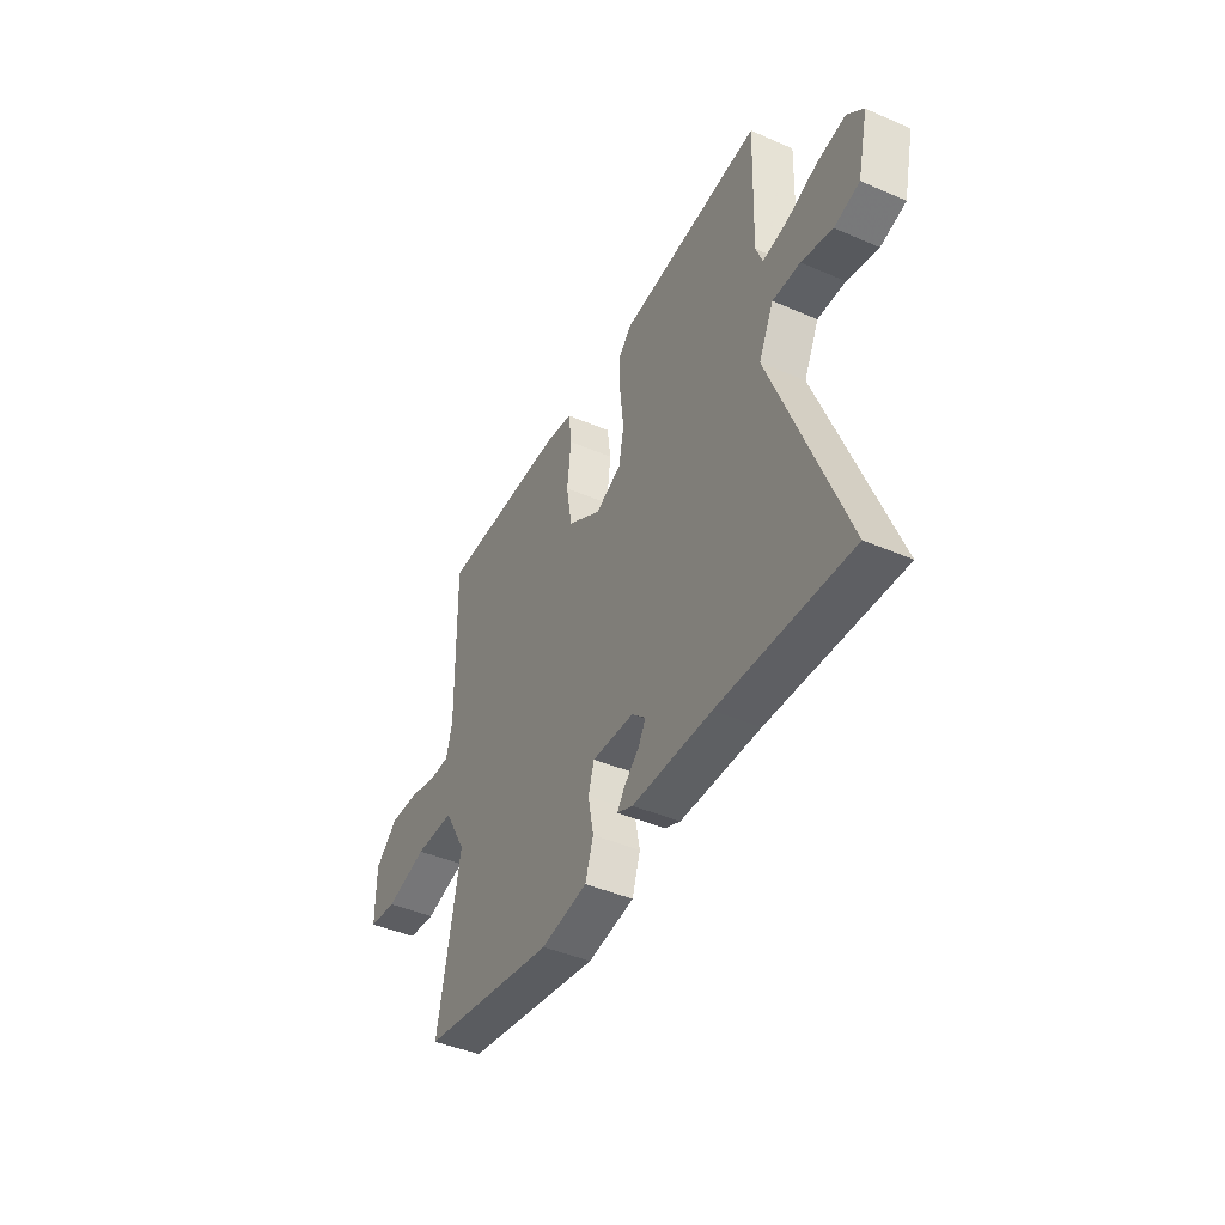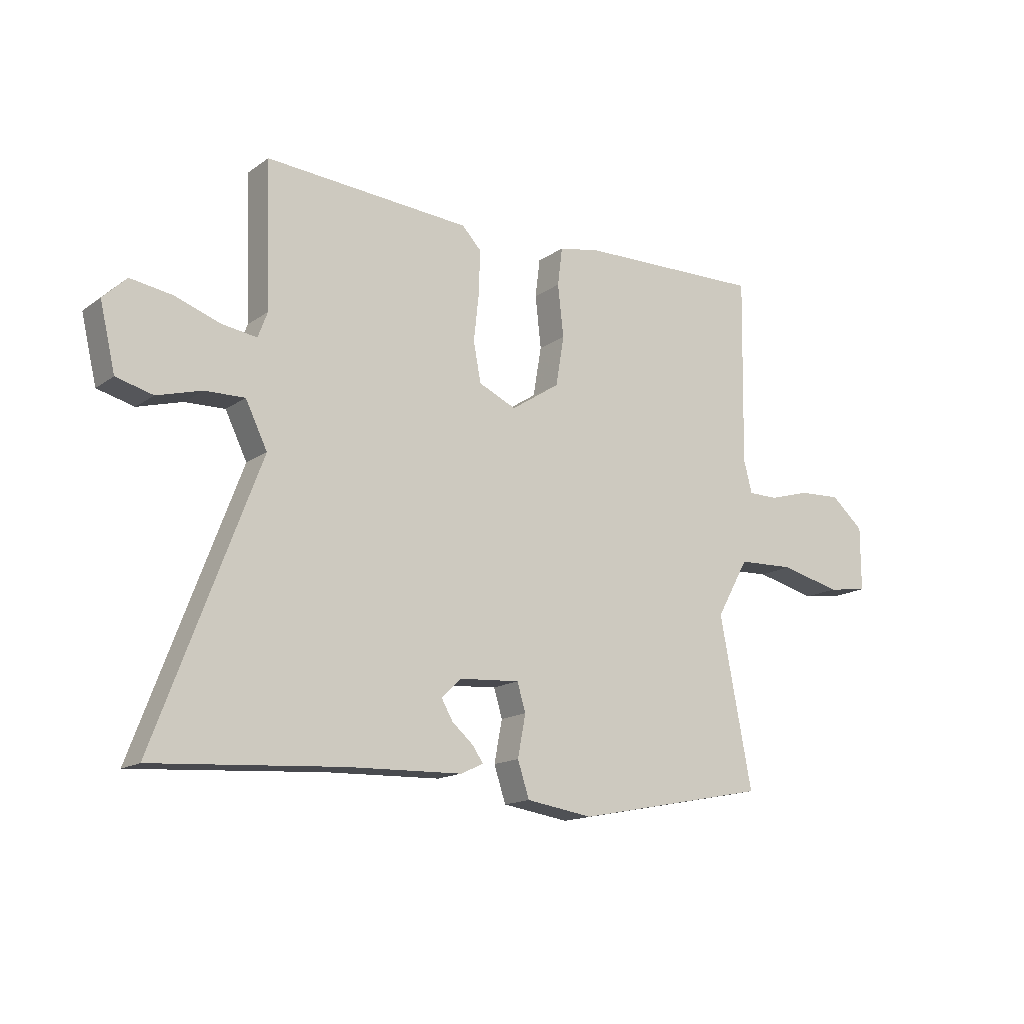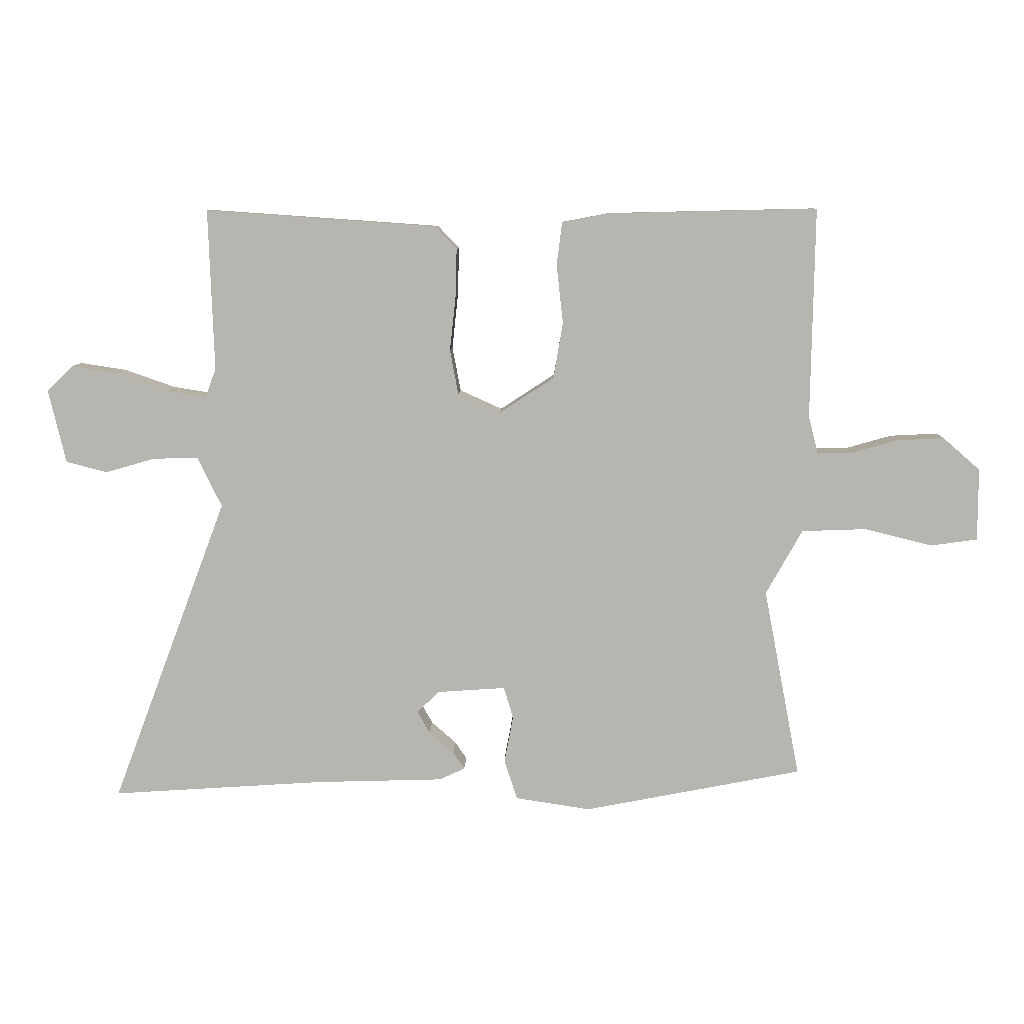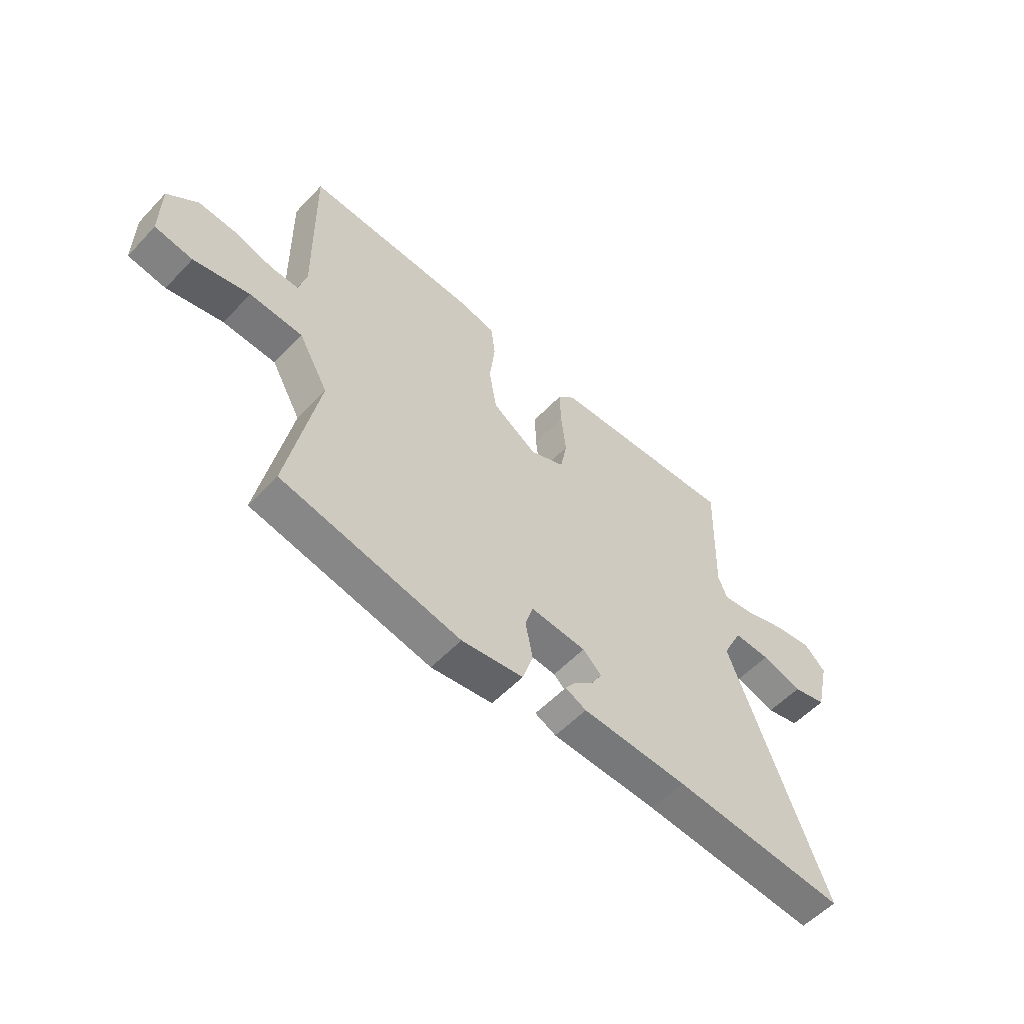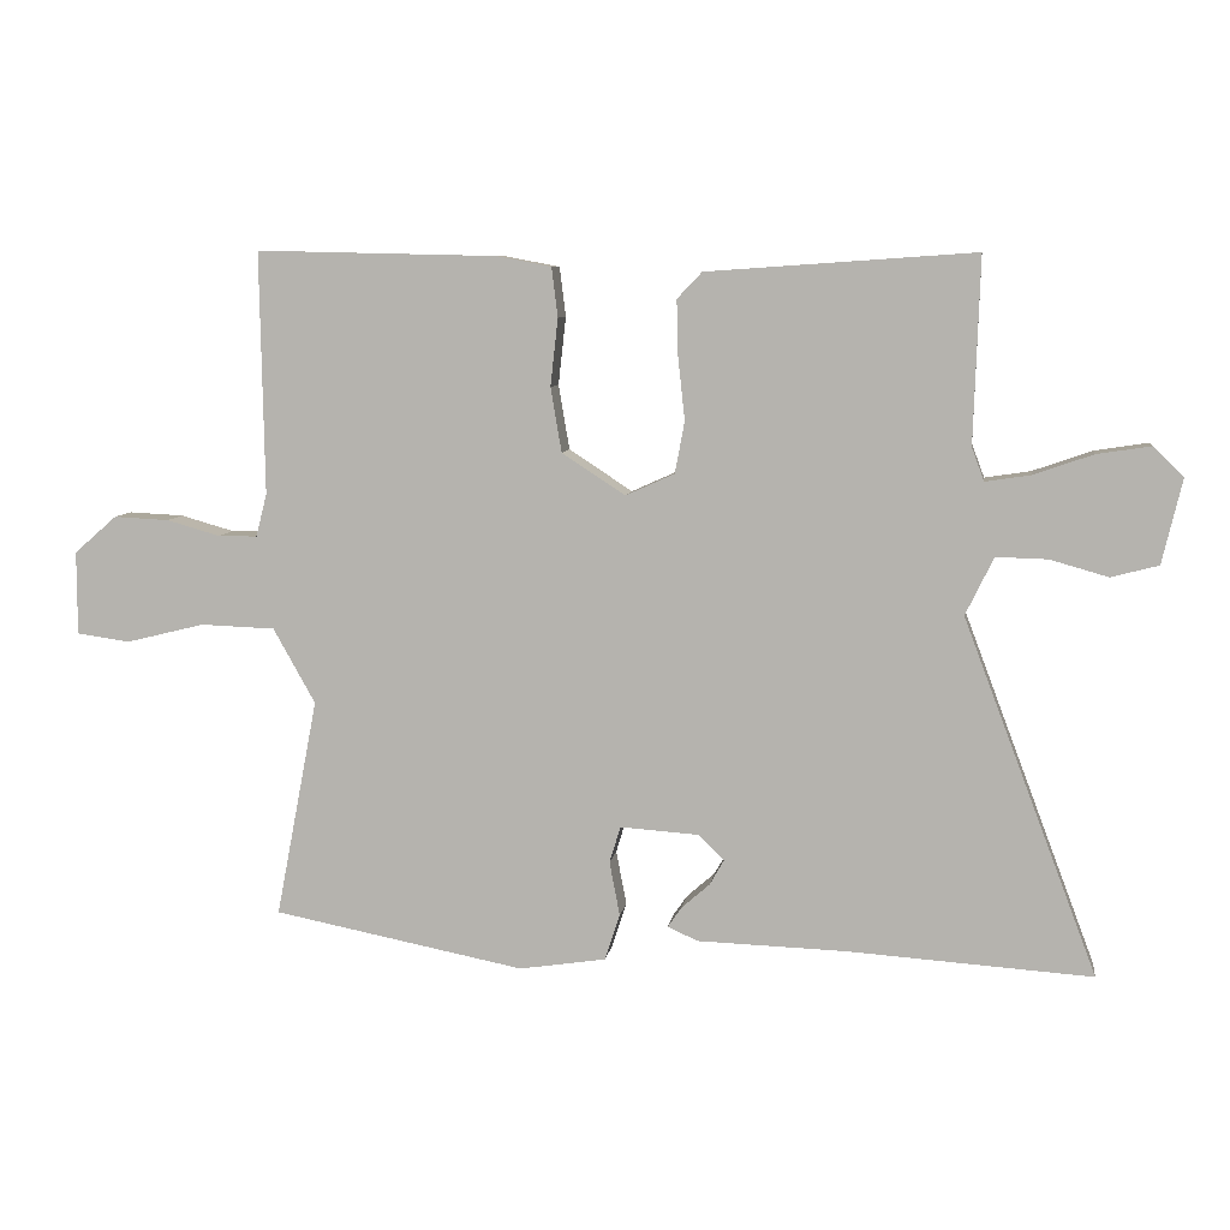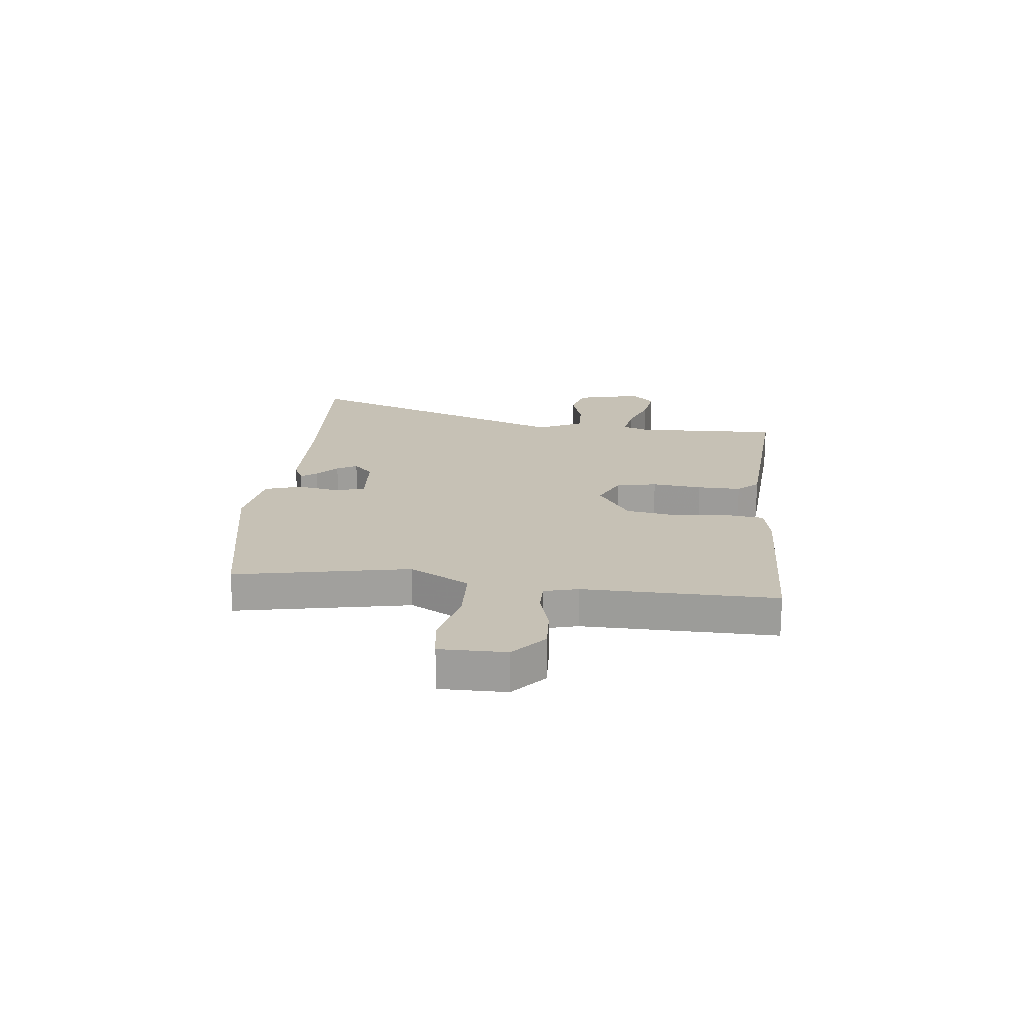
<metadata>
{"format":"obj","ext":"obj","renderer":"f3d","projection":"perspective","resolution":1024,"background":"white","views":[{"elev":-44.1,"azim":63.1,"up":"+Z"},{"elev":-15.2,"azim":145.2,"up":"+Z"},{"elev":8.6,"azim":-178.1,"up":"+Z"},{"elev":-56.2,"azim":-42.7,"up":"+Z"},{"elev":7.8,"azim":8.2,"up":"+Z"},{"elev":18.7,"azim":-83.9,"up":"+Y"}]}
</metadata>
<code>
v -0.534 0.07 -0.46
v -0.473 0.07 -0.142
v -0.534 0.07 -0.033
v -0.642 0.07 -0.029
v -0.756 0.07 -0.057
v -0.833 0.07 -0.046
v -0.833 0.07 0.075
v -0.771 0.07 0.129
v -0.691 0.07 0.125
v -0.614 0.07 0.103
v -0.557 0.07 0.103
v -0.541 0.07 0.165
v -0.547 0.07 0.517
v -0.197 0.07 0.509
v -0.118 0.07 0.494
v -0.109 0.07 0.422
v -0.12 0.07 0.324
v -0.104 0.07 0.23
v -0.012 0.07 0.17
v 0.059 0.07 0.202
v 0.073 0.07 0.277
v 0.063 0.07 0.369
v 0.061 0.07 0.449
v 0.097 0.07 0.487
v 0.486 0.07 0.514
v 0.477 0.07 0.244
v 0.495 0.07 0.196
v 0.561 0.07 0.206
v 0.647 0.07 0.236
v 0.725 0.07 0.248
v 0.769 0.07 0.205
v 0.74 0.07 0.082
v 0.671 0.07 0.064
v 0.587 0.07 0.088
v 0.512 0.07 0.09
v 0.471 0.07 0.006
v 0.666 0.07 -0.511
v 0.31 0.07 -0.487
v 0.094 0.07 -0.48
v 0.051 0.07 -0.46
v 0.071 0.07 -0.431
v 0.112 0.07 -0.395
v 0.133 0.07 -0.358
v 0.095 0.07 -0.322
v -0.019 0.07 -0.314
v -0.035 0.07 -0.367
v -0.02 0.07 -0.446
v -0.042 0.07 -0.513
v -0.168 0.07 -0.532
v -0.534 0 -0.46
v -0.473 0 -0.142
v -0.534 0 -0.033
v -0.642 0 -0.029
v -0.756 0 -0.057
v -0.833 0 -0.046
v -0.833 0 0.075
v -0.771 0 0.129
v -0.691 0 0.125
v -0.614 0 0.103
v -0.557 0 0.103
v -0.541 0 0.165
v -0.547 0 0.517
v -0.197 0 0.509
v -0.118 0 0.494
v -0.109 0 0.422
v -0.12 0 0.324
v -0.104 0 0.23
v -0.012 0 0.17
v 0.059 0 0.202
v 0.073 0 0.277
v 0.063 0 0.369
v 0.061 0 0.449
v 0.097 0 0.487
v 0.486 0 0.514
v 0.477 0 0.244
v 0.495 0 0.196
v 0.561 0 0.206
v 0.647 0 0.236
v 0.725 0 0.248
v 0.769 0 0.205
v 0.74 0 0.082
v 0.671 0 0.064
v 0.587 0 0.088
v 0.512 0 0.09
v 0.471 0 0.006
v 0.666 0 -0.511
v 0.31 0 -0.487
v 0.094 0 -0.48
v 0.051 0 -0.46
v 0.071 0 -0.431
v 0.112 0 -0.395
v 0.133 0 -0.358
v 0.095 0 -0.322
v -0.019 0 -0.314
v -0.035 0 -0.367
v -0.02 0 -0.446
v -0.042 0 -0.513
v -0.168 0 -0.532
f 46 47 48 49
f 45 46 49 1
f 39 40 41 42
f 38 39 42 43
f 36 37 38 43
f 35 36 43 44
f 31 32 33 34
f 31 34 35
f 28 29 30 31
f 27 28 31 35
f 26 27 35 44
f 21 22 23 24
f 21 24 25 26
f 14 15 16 17
f 12 13 14 17
f 11 12 17 18
f 7 8 9 10
f 7 10 11
f 4 5 6 7
f 3 4 7 11
f 2 3 11 18
f 45 1 2 18
f 20 21 26 44
f 19 20 44 45
f 18 19 45
f 98 97 96 95
f 50 98 95 94
f 91 90 89 88
f 92 91 88 87
f 92 87 86 85
f 93 92 85 84
f 83 82 81 80
f 84 83 80
f 80 79 78 77
f 84 80 77 76
f 93 84 76 75
f 73 72 71 70
f 75 74 73 70
f 66 65 64 63
f 66 63 62 61
f 67 66 61 60
f 59 58 57 56
f 60 59 56
f 56 55 54 53
f 60 56 53 52
f 67 60 52 51
f 67 51 50 94
f 93 75 70 69
f 94 93 69 68
f 94 68 67
f 1 50 51 2
f 2 51 52 3
f 3 52 53 4
f 4 53 54 5
f 5 54 55 6
f 6 55 56 7
f 7 56 57 8
f 8 57 58 9
f 9 58 59 10
f 10 59 60 11
f 11 60 61 12
f 12 61 62 13
f 13 62 63 14
f 14 63 64 15
f 15 64 65 16
f 16 65 66 17
f 17 66 67 18
f 18 67 68 19
f 19 68 69 20
f 20 69 70 21
f 21 70 71 22
f 22 71 72 23
f 23 72 73 24
f 24 73 74 25
f 25 74 75 26
f 26 75 76 27
f 27 76 77 28
f 28 77 78 29
f 29 78 79 30
f 30 79 80 31
f 31 80 81 32
f 32 81 82 33
f 33 82 83 34
f 34 83 84 35
f 35 84 85 36
f 36 85 86 37
f 37 86 87 38
f 38 87 88 39
f 39 88 89 40
f 40 89 90 41
f 41 90 91 42
f 42 91 92 43
f 43 92 93 44
f 44 93 94 45
f 45 94 95 46
f 46 95 96 47
f 47 96 97 48
f 48 97 98 49
f 49 98 50 1

</code>
